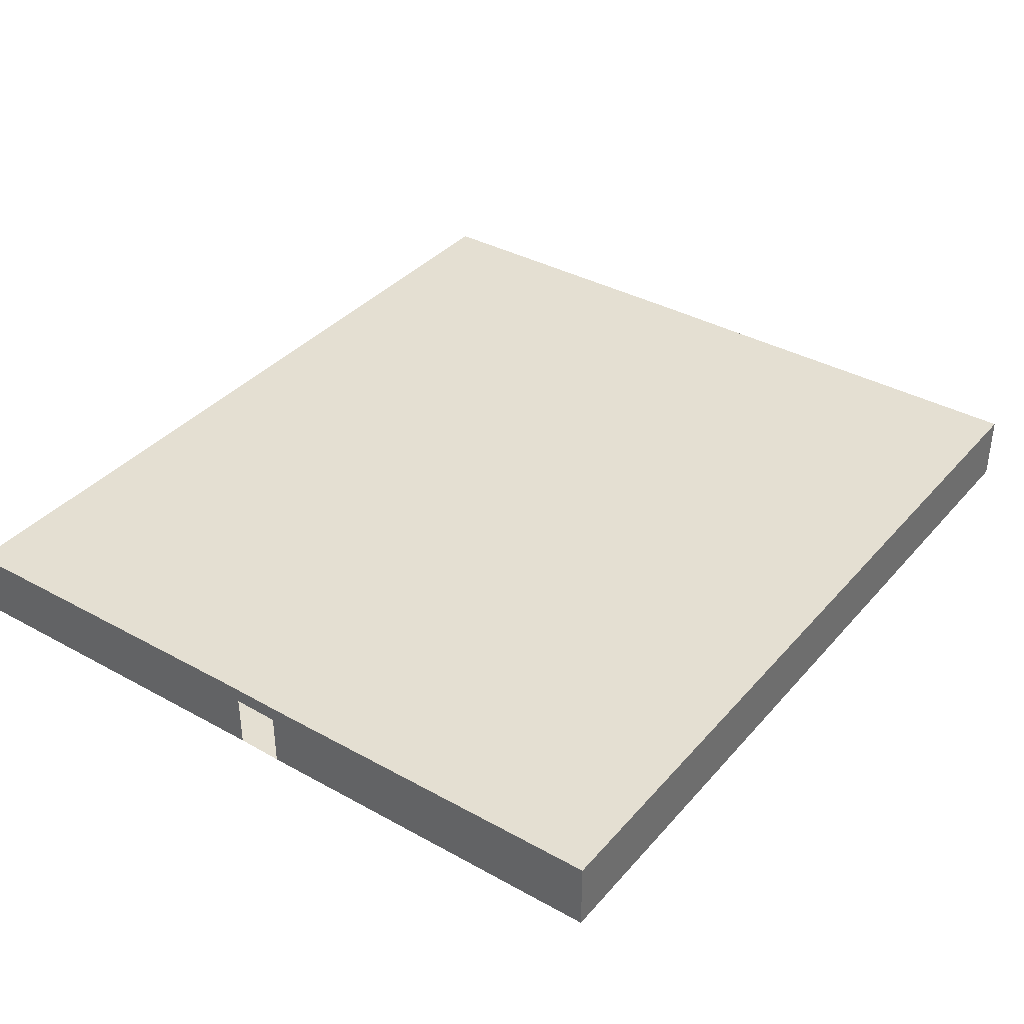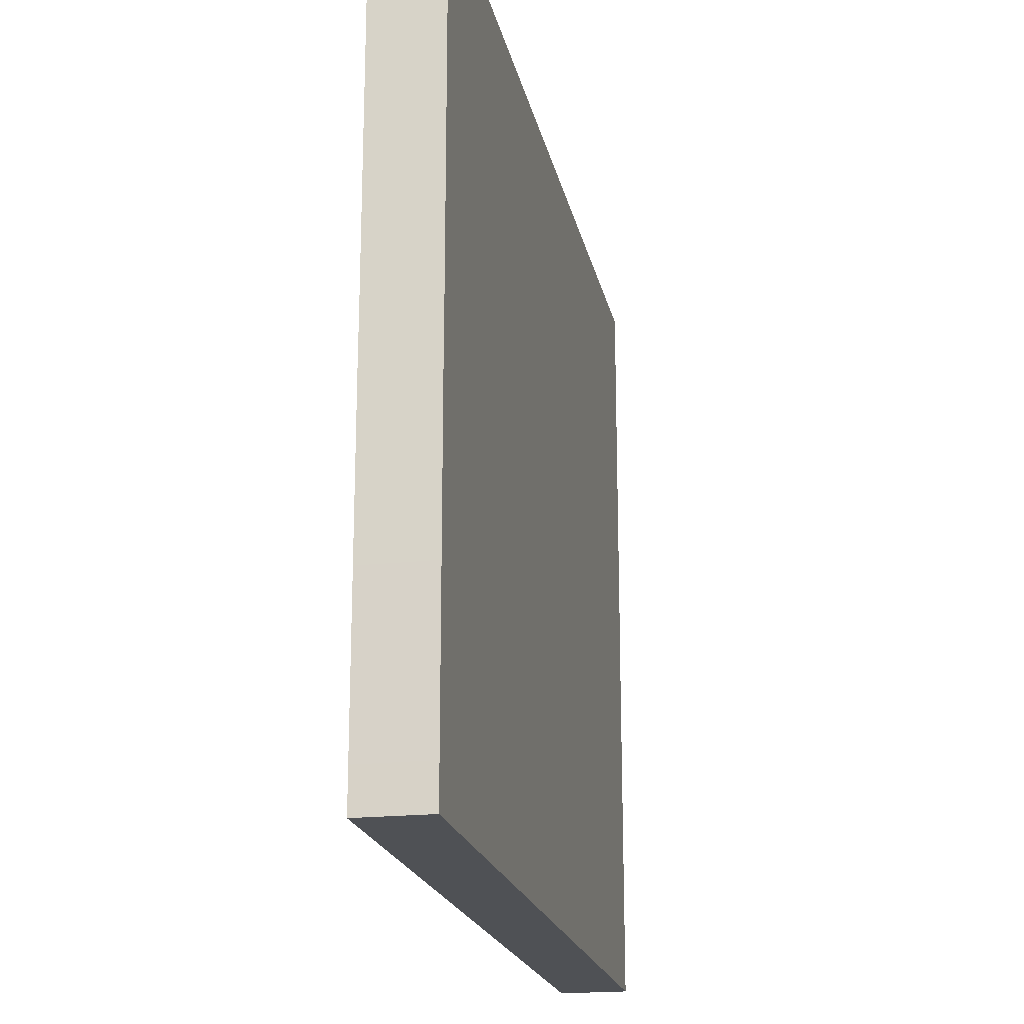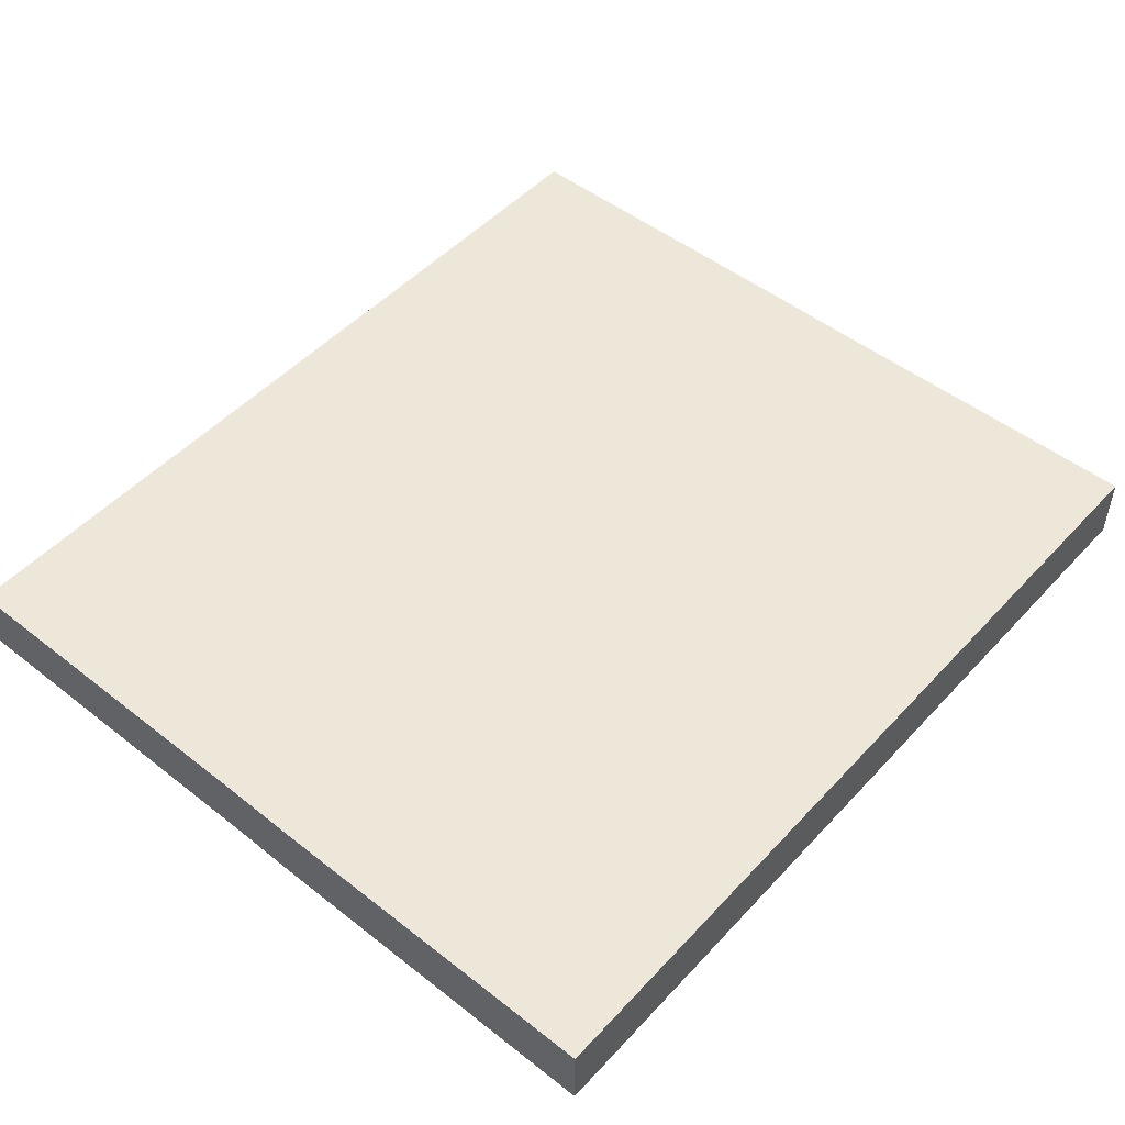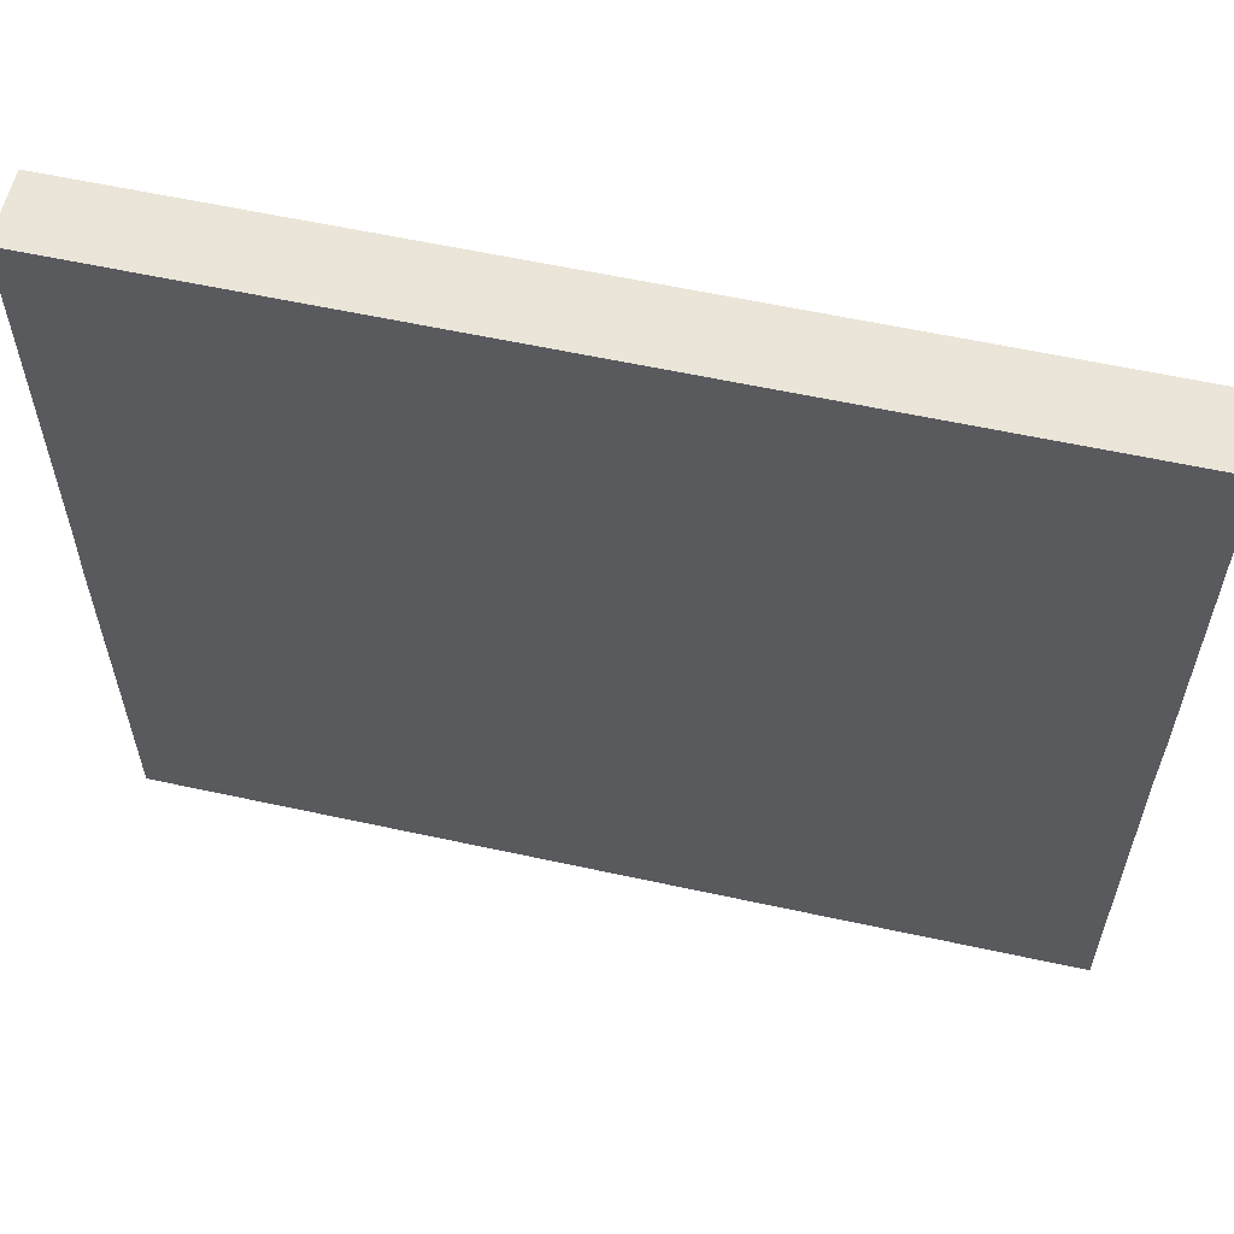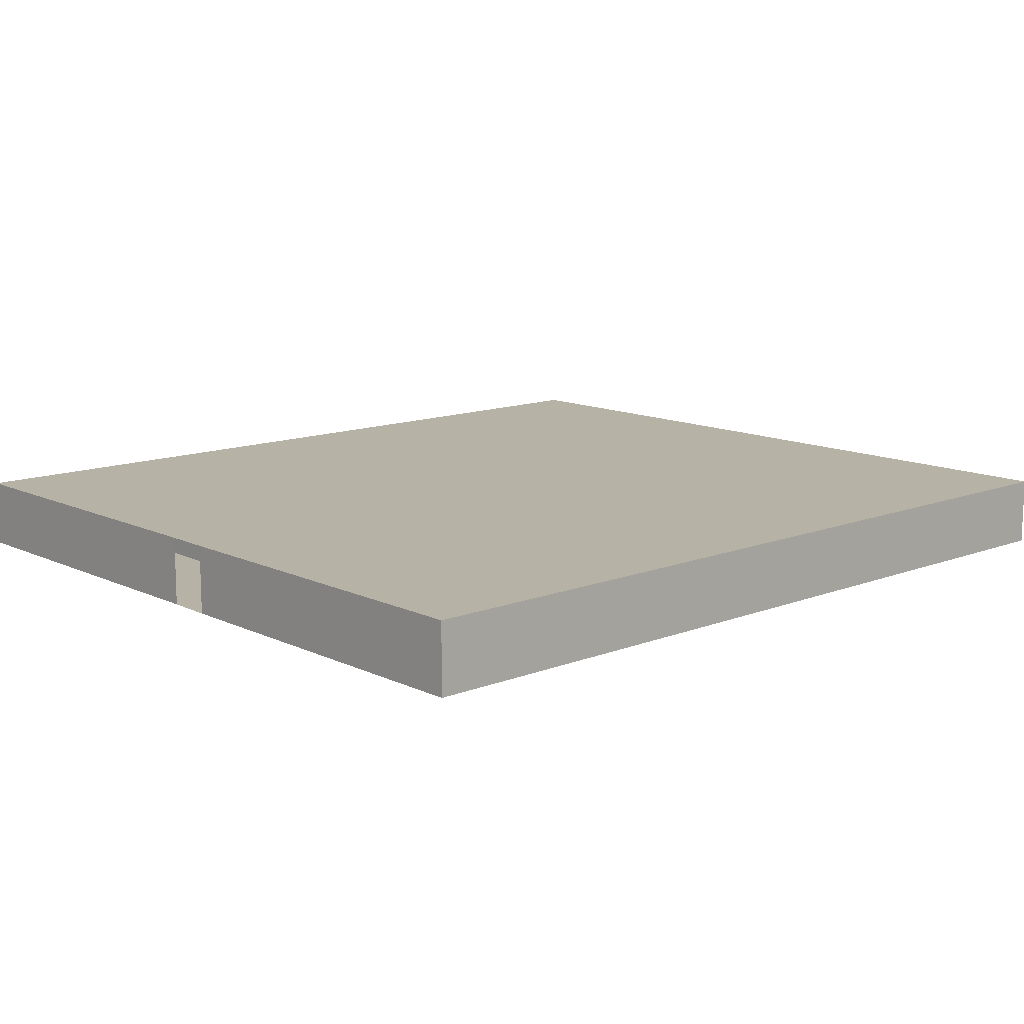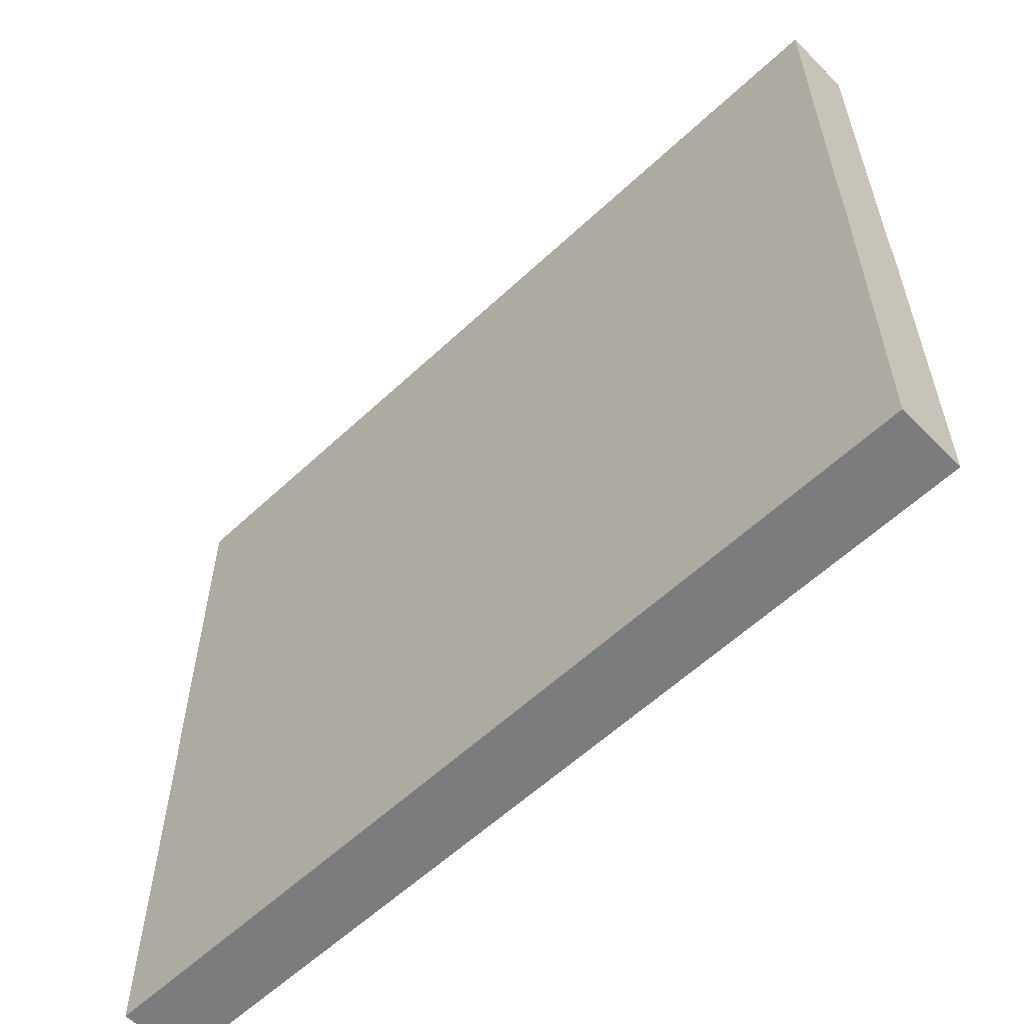
<metadata>
{"format":"obj","ext":"obj","renderer":"f3d","projection":"perspective","resolution":1024,"background":"white","views":[{"elev":36.9,"azim":-54.4,"up":"+Y"},{"elev":-19.9,"azim":101.5,"up":"+Z"},{"elev":49.8,"azim":130.8,"up":"+Y"},{"elev":58.9,"azim":-167.3,"up":"+Z"},{"elev":12.5,"azim":-42.3,"up":"+Y"},{"elev":-58.6,"azim":44.0,"up":"+Z"}]}
</metadata>
<code>
g default
v -227.9 5.264 -204.8
v -227.9 5.264 205.6
v 230.8 5.264 -204.8
v 230.8 5.264 205.6
v -227.9 5.264 11.99
v 230.8 5.264 15.35
v 231.1 5.264 -18.47
v -227.5 5.264 -12.37
v -227.9 41.61 205.6
v -227.9 41.61 -204.8
v 230.8 41.61 205.6
v 230.8 41.61 -204.8
v 230.8 41.61 15.35
v -227.9 41.61 15.35
v -227.5 41.61 -18.47
v 231.1 41.61 -18.47
v -227.9 33.45 11.99
v -227.9 37.13 205.6
v 230.8 37.13 205.6
v 230.8 37.13 15.35
v 231.1 37.13 -18.47
v 230.8 37.13 -204.8
v -227.9 37.13 -204.8
v -227.5 33.45 -12.37
g pOffice
f 2 4 6 5
f 5 6 7 8
f 8 7 3 1
f 6 4 19 20
f 2 5 17 18
f 4 2 18 19
f 1 3 22 23
f 7 6 20 21
f 3 7 21 22
f 8 1 23 24
f 18 17 14 9
f 19 18 9 11
f 20 19 11 13
f 21 20 13 16
f 22 21 16 12
f 23 22 12 10
f 24 23 10 15
f 14 17 24 15
f 12 16 15 10
f 16 13 14 15
f 13 11 9 14

</code>
